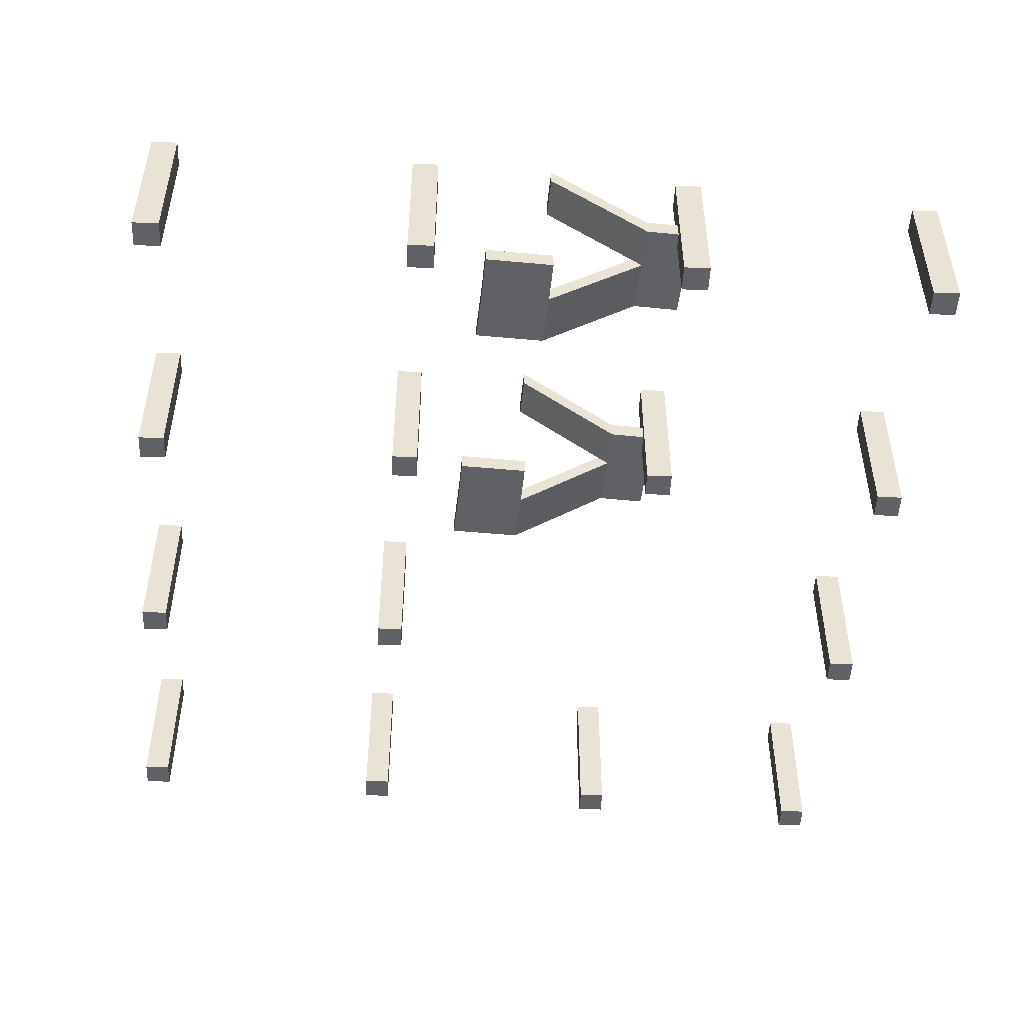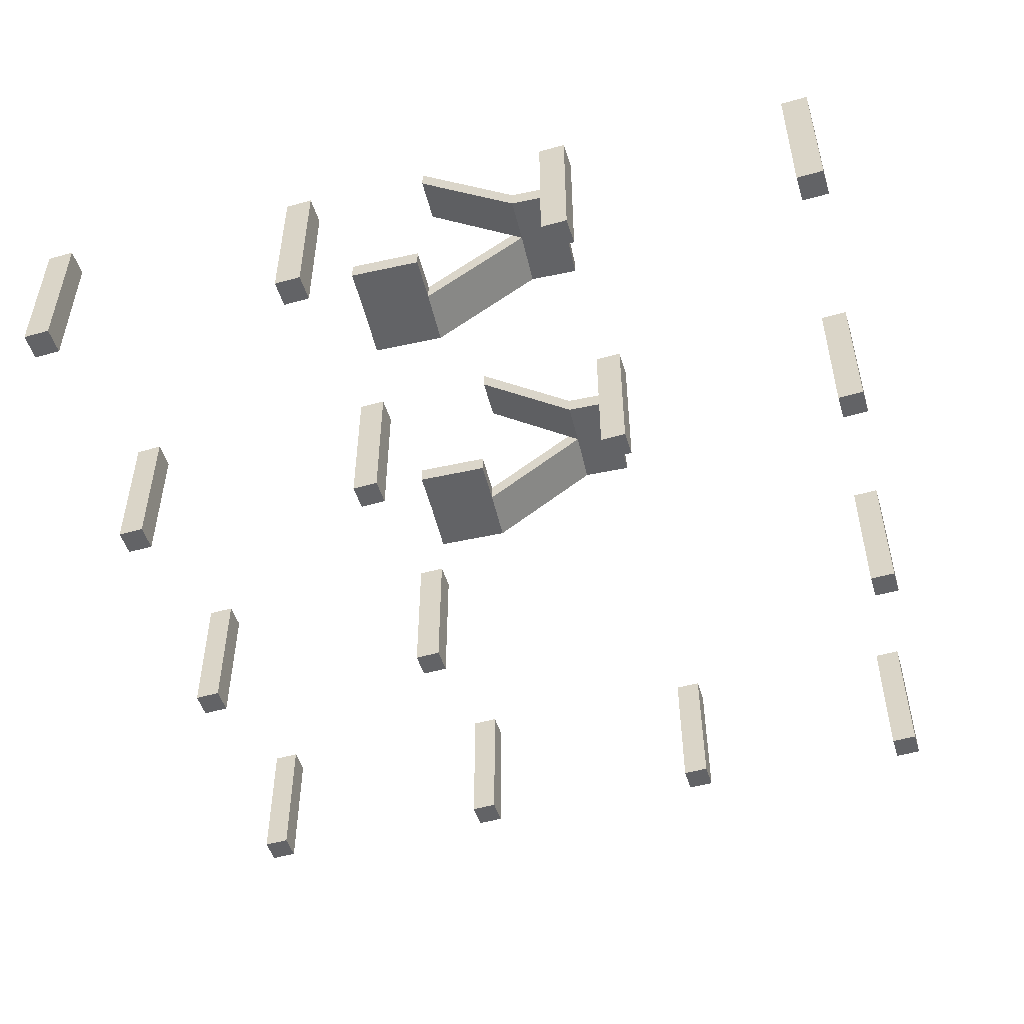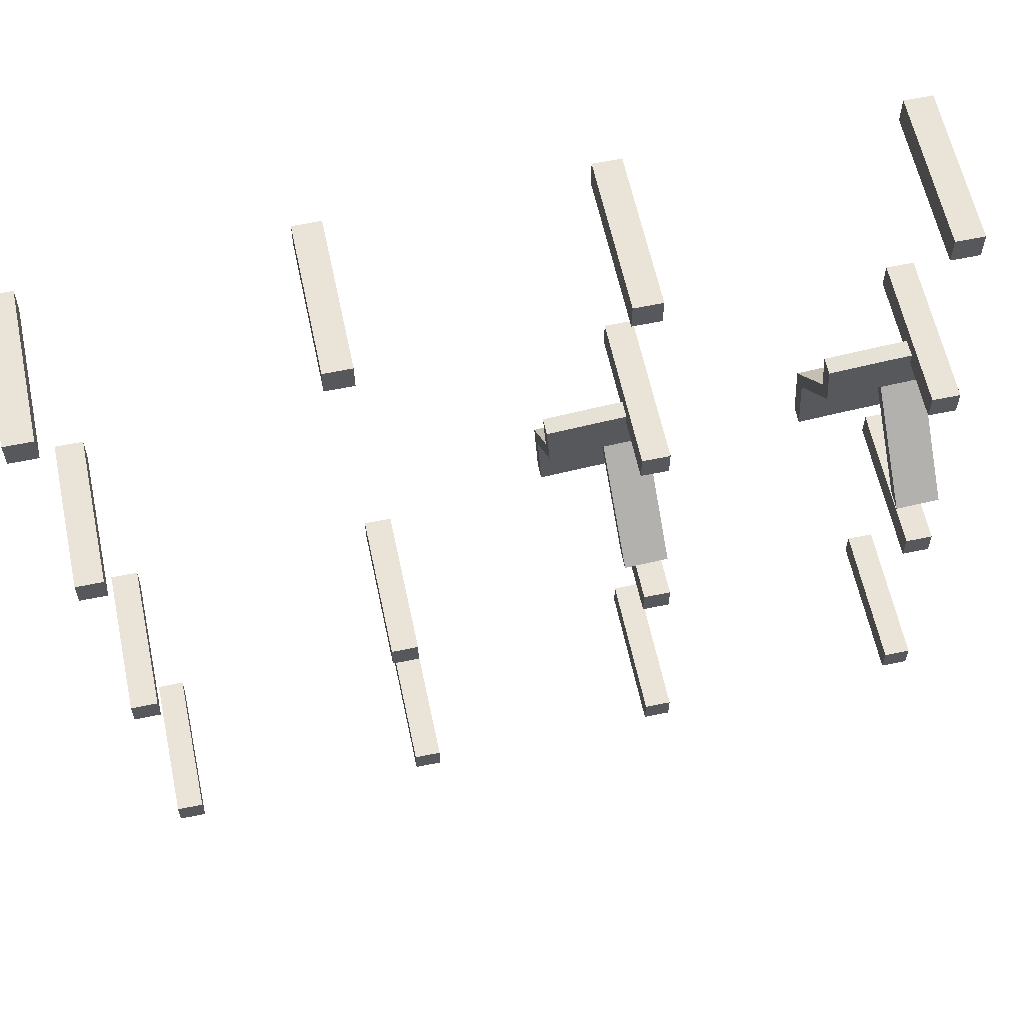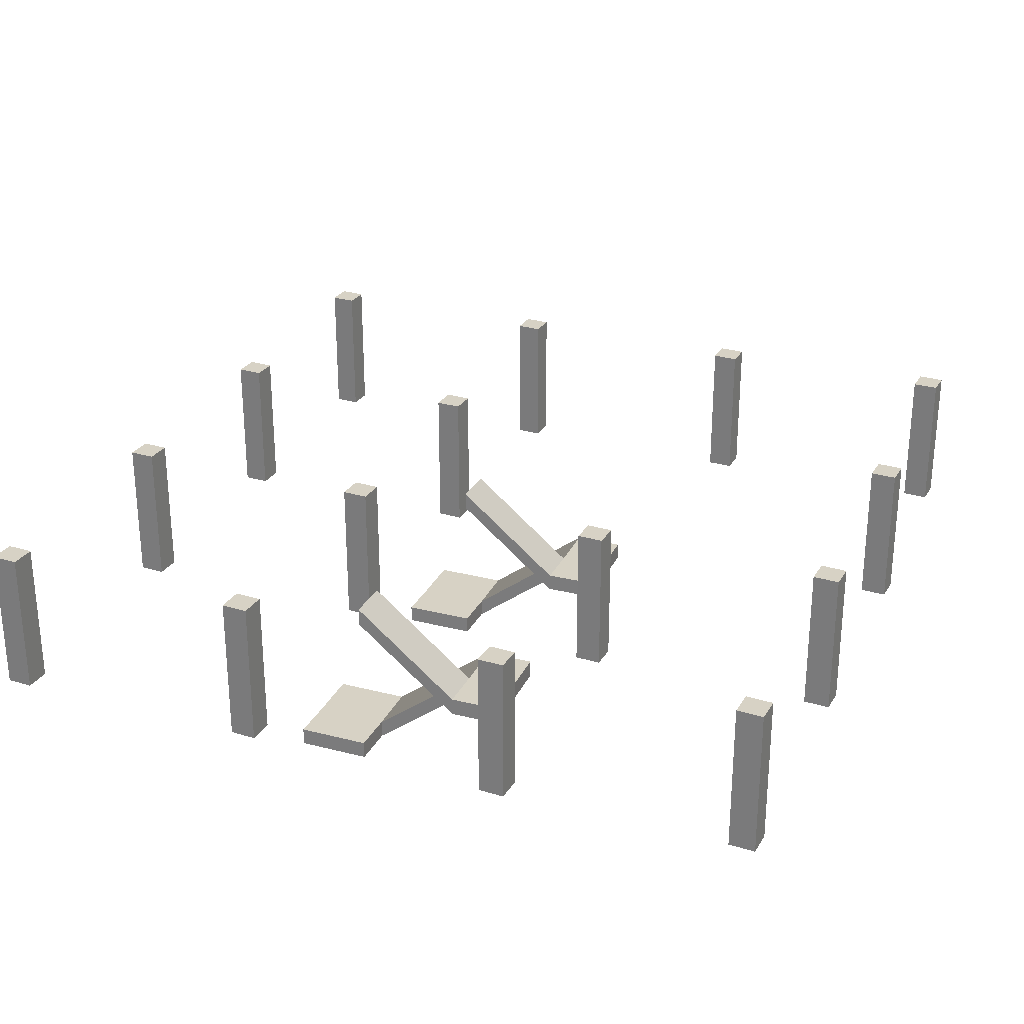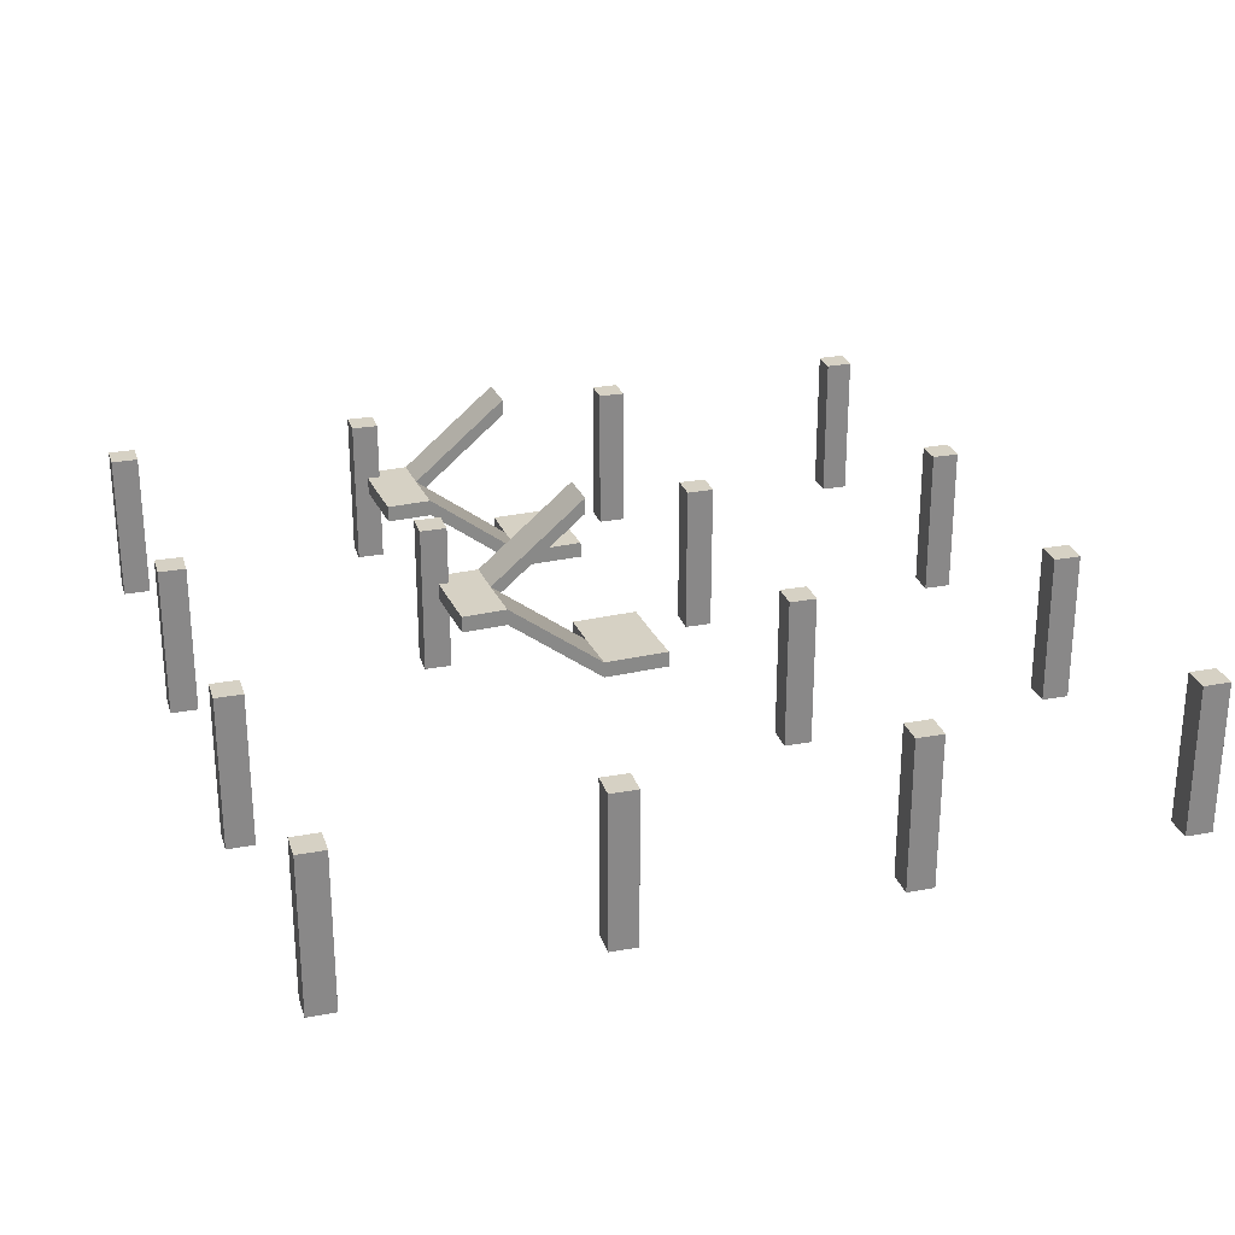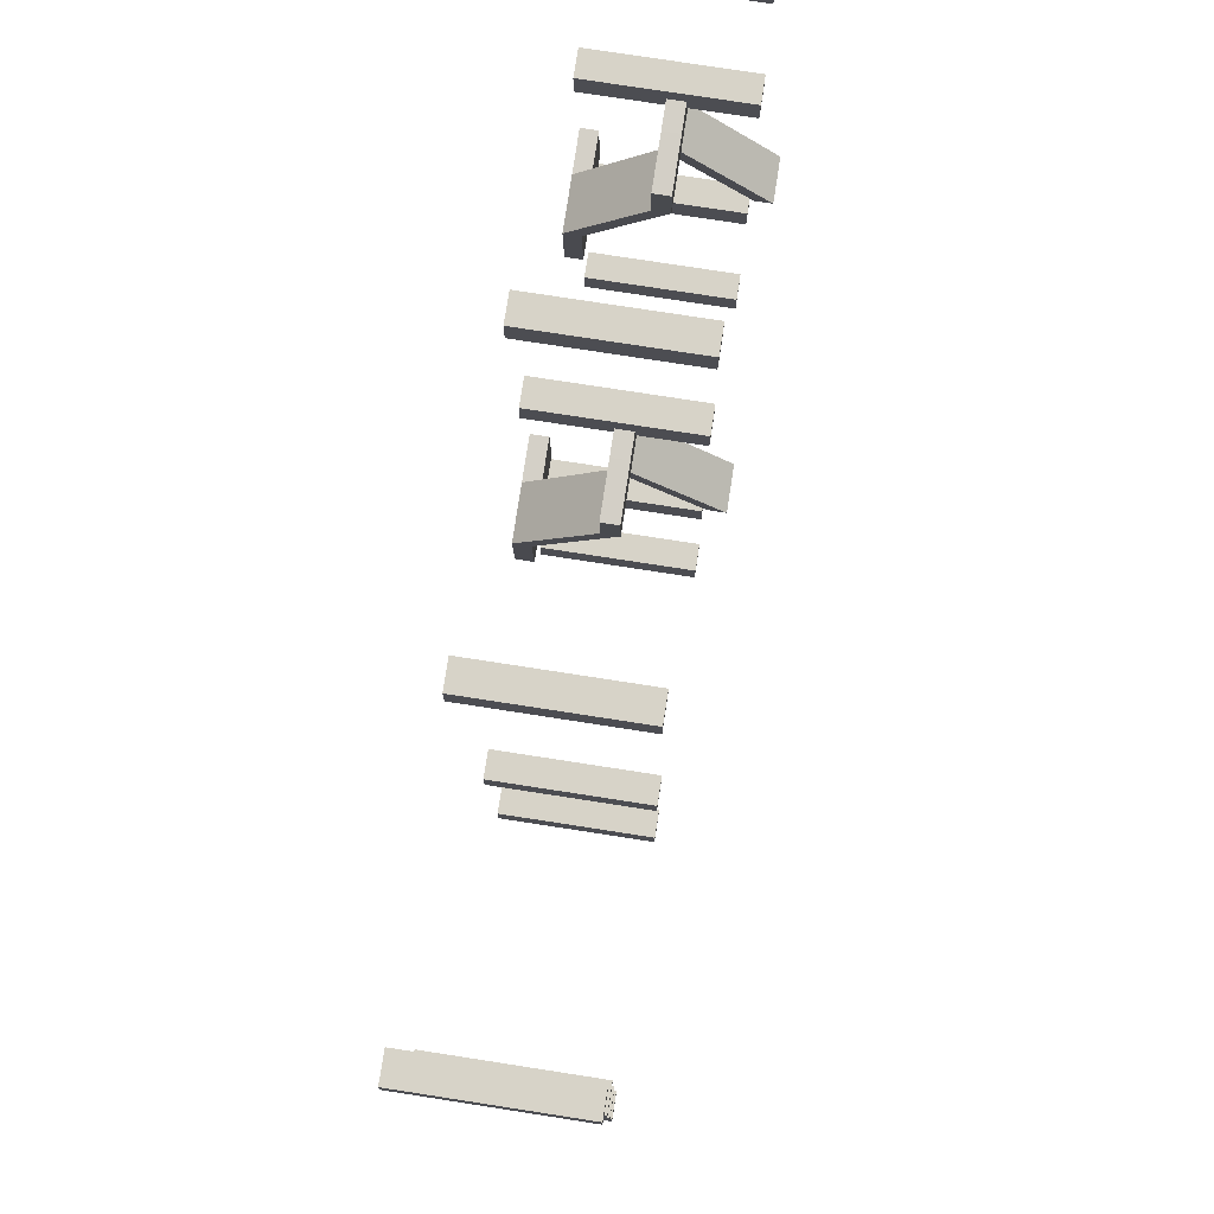
<metadata>
{"format":"obj","ext":"obj","renderer":"f3d","projection":"perspective","resolution":1024,"background":"white","views":[{"elev":-48.8,"azim":-92.4,"up":"+Y"},{"elev":-50.9,"azim":-72.9,"up":"+Y"},{"elev":60.8,"azim":168.0,"up":"+Z"},{"elev":27.2,"azim":-64.8,"up":"+Y"},{"elev":26.9,"azim":73.8,"up":"+Y"},{"elev":76.6,"azim":98.8,"up":"+Z"}]}
</metadata>
<code>
v  1103 1183 -330.2
v  2270 1183 -398.3
v  2270 1212 -398.3
v  1103 1212 -330.2
v  2199 1183 -1565
v  2199 1212 -1565
v  1032 1183 -1494
v  1032 1212 -1494
v  1585 1183 -729.6
v  1460 1183 -722.2
v  1460 1212 -722.2
v  1585 1212 -729.6
v  1441 1183 -1002
v  1441 1212 -1002
v  1566 1183 -1009
v  1566 1212 -1009
v  1226 1183 -707.8
v  1101 1183 -700.4
v  1101 1212 -700.4
v  1226 1212 -707.8
v  1082 1183 -980.1
v  1082 1212 -980.1
v  1207 1183 -987.5
v  1207 1212 -987.5
v  1807 1183 -731.5
v  1691 1183 -724.3
v  1691 1212 -724.3
v  1807 1212 -731.5
v  1671 1183 -1043
v  1671 1212 -1043
v  1788 1183 -1051
v  1788 1212 -1051
g Line11
f 1 2 3 4
f 2 5 6 3
f 5 7 8 6
f 7 1 4 8
f 9 10 11 12
f 10 13 14 11
f 13 15 16 14
f 15 9 12 16
f 17 18 19 20
f 18 21 22 19
f 21 23 24 22
f 23 17 20 24
f 25 26 27 28
f 26 29 30 27
f 29 31 32 30
f 31 25 28 32
f 29 13 23 21
f 1 17 10 9
f 9 26 2 1
f 1 7 18 17
f 7 5 21 18
f 5 31 29 21
f 2 25 31 5
f 17 23 13 10
f 29 26 15 13
f 26 9 15
f 26 25 2
f 30 6 22 24
f 4 3 12 11
f 4 11 14 20
f 4 20 19 8
f 8 19 22 6
f 6 30 32 3
f 3 32 28 27
f 24 20 14 30
f 30 14 16 27
f 27 16 12 3
v  1405 1183 -1426
v  1405 1183 -1461
v  1441 1183 -1461
v  1441 1183 -1426
v  1405 1384 -1426
v  1441 1384 -1426
v  1441 1384 -1461
v  1405 1384 -1461
g Box1222
f 33 34 35 36
f 37 38 39 40
f 33 36 38 37
f 36 35 39 38
f 35 34 40 39
f 34 33 37 40
v  1425 1183 -1066
v  1425 1183 -1101
v  1461 1183 -1101
v  1461 1183 -1066
v  1425 1384 -1066
v  1461 1384 -1066
v  1461 1384 -1101
v  1425 1384 -1101
g Box1223
f 41 42 43 44
f 45 46 47 48
f 41 44 46 45
f 44 43 47 46
f 43 42 48 47
f 42 41 45 48
v  1446 1183 -698.9
v  1446 1183 -734.4
v  1481 1183 -734.4
v  1481 1183 -698.9
v  1446 1384 -698.9
v  1481 1384 -698.9
v  1481 1384 -734.4
v  1446 1384 -734.4
g Box1226
f 49 50 51 52
f 53 54 55 56
f 49 52 54 53
f 52 51 55 54
f 51 50 56 55
f 50 49 53 56
v  1087 1183 -889.2
v  1143 1183 -892.3
v  1137 1183 -982.6
v  1082 1183 -979.5
v  1212 1183 -897.6
v  1206 1183 -988
v  1087 1205 -889.2
v  1082 1205 -979.5
v  1137 1205 -982.6
v  1143 1205 -892.3
v  1206 1205 -988
v  1212 1205 -897.6
v  1224 1283 -706.7
v  1155 1283 -701.3
v  1155 1305 -701.3
v  1224 1305 -706.7
v  1151 1283 -762.1
v  1220 1283 -767.4
v  1220 1305 -767.4
v  1151 1305 -762.1
v  1095 1283 -759
v  1095 1305 -759
v  1099 1305 -698.2
v  1099 1283 -698.2
v  1143 1390 -892.3
v  1143 1412 -892.3
v  1087 1412 -889.2
v  1087 1390 -889.2
g Box1230
f 60 59 58 57
f 59 62 61 58
f 66 65 64 63
f 68 67 65 66
f 63 64 60 57
f 64 65 59 60
f 65 67 62 59
f 67 68 61 62
f 72 71 70 69
f 66 63 57 58
f 74 73 58 61
f 76 75 68 66
f 75 74 61 68
f 73 76 66 58
f 69 70 73 74
f 80 79 78 77
f 71 72 75 76
f 72 69 74 75
f 79 80 70 71
f 84 83 82 81
f 80 77 73 70
f 78 79 71 76
f 81 82 76 73
f 83 84 77 78
f 82 83 78 76
f 84 81 73 77
v  1445 1183 -911.1
v  1500 1183 -914.2
v  1494 1183 -1005
v  1439 1183 -1001
v  1569 1183 -919.5
v  1564 1183 -1010
v  1445 1205 -911.1
v  1439 1205 -1001
v  1494 1205 -1005
v  1500 1205 -914.2
v  1564 1205 -1010
v  1569 1205 -919.5
v  1581 1283 -728.6
v  1512 1283 -723.3
v  1512 1305 -723.3
v  1581 1305 -728.6
v  1508 1283 -784
v  1577 1283 -789.4
v  1577 1305 -789.4
v  1508 1305 -784
v  1452 1283 -780.9
v  1452 1305 -780.9
v  1457 1305 -720.1
v  1457 1283 -720.1
v  1500 1390 -914.3
v  1500 1412 -914.3
v  1444 1412 -911.1
v  1444 1390 -911.1
g Box1231
f 88 87 86 85
f 87 90 89 86
f 94 93 92 91
f 96 95 93 94
f 91 92 88 85
f 92 93 87 88
f 93 95 90 87
f 95 96 89 90
f 100 99 98 97
f 94 91 85 86
f 102 101 86 89
f 104 103 96 94
f 103 102 89 96
f 101 104 94 86
f 97 98 101 102
f 108 107 106 105
f 99 100 103 104
f 100 97 102 103
f 107 108 98 99
f 112 111 110 109
f 108 105 101 98
f 106 107 99 104
f 109 110 104 101
f 111 112 105 106
f 110 111 106 104
f 112 109 101 105
v  2102 1183 -1465
v  2102 1183 -1501
v  2138 1183 -1501
v  2138 1183 -1465
v  2102 1384 -1465
v  2138 1384 -1465
v  2138 1384 -1501
v  2102 1384 -1501
g Box1232
f 113 114 115 116
f 117 118 119 120
f 113 116 118 117
f 116 115 119 118
f 115 114 120 119
f 114 113 117 120
v  1750 1183 -1446
v  1750 1183 -1481
v  1785 1183 -1481
v  1785 1183 -1446
v  1750 1384 -1446
v  1785 1384 -1446
v  1785 1384 -1481
v  1750 1384 -1481
g Box1233
f 121 122 123 124
f 125 126 127 128
f 121 124 126 125
f 124 123 127 126
f 123 122 128 127
f 122 121 125 128
v  1043 1183 -1407
v  1043 1183 -1442
v  1079 1183 -1442
v  1079 1183 -1407
v  1043 1384 -1407
v  1079 1384 -1407
v  1079 1384 -1442
v  1043 1384 -1442
g Box1234
f 129 130 131 132
f 133 134 135 136
f 129 132 134 133
f 132 131 135 134
f 131 130 136 135
f 130 129 133 136
v  1063 1183 -1048
v  1063 1183 -1083
v  1099 1183 -1083
v  1099 1183 -1048
v  1063 1384 -1048
v  1099 1384 -1048
v  1099 1384 -1083
v  1063 1384 -1083
g Box1235
f 137 138 139 140
f 141 142 143 144
f 137 140 142 141
f 140 139 143 142
f 139 138 144 143
f 138 137 141 144
v  2122 1183 -1106
v  2122 1183 -1141
v  2158 1183 -1141
v  2158 1183 -1106
v  2122 1384 -1106
v  2158 1384 -1106
v  2158 1384 -1141
v  2122 1384 -1141
g Box1236
f 145 146 147 148
f 149 150 151 152
f 145 148 150 149
f 148 147 151 150
f 147 146 152 151
f 146 145 149 152
v  1770 1183 -1086
v  1770 1183 -1121
v  1805 1183 -1121
v  1805 1183 -1086
v  1770 1384 -1086
v  1805 1384 -1086
v  1805 1384 -1121
v  1770 1384 -1121
g Box1237
f 153 154 155 156
f 157 158 159 160
f 153 156 158 157
f 156 155 159 158
f 155 154 160 159
f 154 153 157 160
v  1083 1183 -680.5
v  1083 1183 -715.9
v  1119 1183 -715.9
v  1119 1183 -680.5
v  1083 1384 -680.5
v  1119 1384 -680.5
v  1119 1384 -715.9
v  1083 1384 -715.9
g Box1238
f 161 162 163 164
f 165 166 167 168
f 161 164 166 165
f 164 163 167 166
f 163 162 168 167
f 162 161 165 168
v  2142 1183 -750.5
v  2142 1183 -785.9
v  2177 1183 -785.9
v  2177 1183 -750.5
v  2142 1384 -750.5
v  2177 1384 -750.5
v  2177 1384 -785.9
v  2142 1384 -785.9
g Box1239
f 169 170 171 172
f 173 174 175 176
f 169 172 174 173
f 172 171 175 174
f 171 170 176 175
f 170 169 173 176
v  1472 1183 -361.2
v  1472 1183 -396.6
v  1508 1183 -396.6
v  1508 1183 -361.2
v  1472 1384 -361.2
v  1508 1384 -361.2
v  1508 1384 -396.6
v  1472 1384 -396.6
g Box1240
f 177 178 179 180
f 181 182 183 184
f 177 180 182 181
f 180 179 183 182
f 179 178 184 183
f 178 177 181 184
v  1110 1183 -342.8
v  1110 1183 -378.2
v  1145 1183 -378.2
v  1145 1183 -342.8
v  1110 1384 -342.8
v  1145 1384 -342.8
v  1145 1384 -378.2
v  1110 1384 -378.2
g Box1241
f 185 186 187 188
f 189 190 191 192
f 185 188 190 189
f 188 187 191 190
f 187 186 192 191
f 186 185 189 192
v  2169 1183 -412.8
v  2169 1183 -448.2
v  2204 1183 -448.2
v  2204 1183 -412.8
v  2169 1384 -412.8
v  2204 1384 -412.8
v  2204 1384 -448.2
v  2169 1384 -448.2
g Box1242
f 193 194 195 196
f 197 198 199 200
f 193 196 198 197
f 196 195 199 198
f 195 194 200 199
f 194 193 197 200
v  1817 1183 -381.2
v  1817 1183 -416.6
v  1852 1183 -416.6
v  1852 1183 -381.2
v  1817 1384 -381.2
v  1852 1384 -381.2
v  1852 1384 -416.6
v  1817 1384 -416.6
g Box1243
f 201 202 203 204
f 205 206 207 208
f 201 204 206 205
f 204 203 207 206
f 203 202 208 207
f 202 201 205 208

</code>
